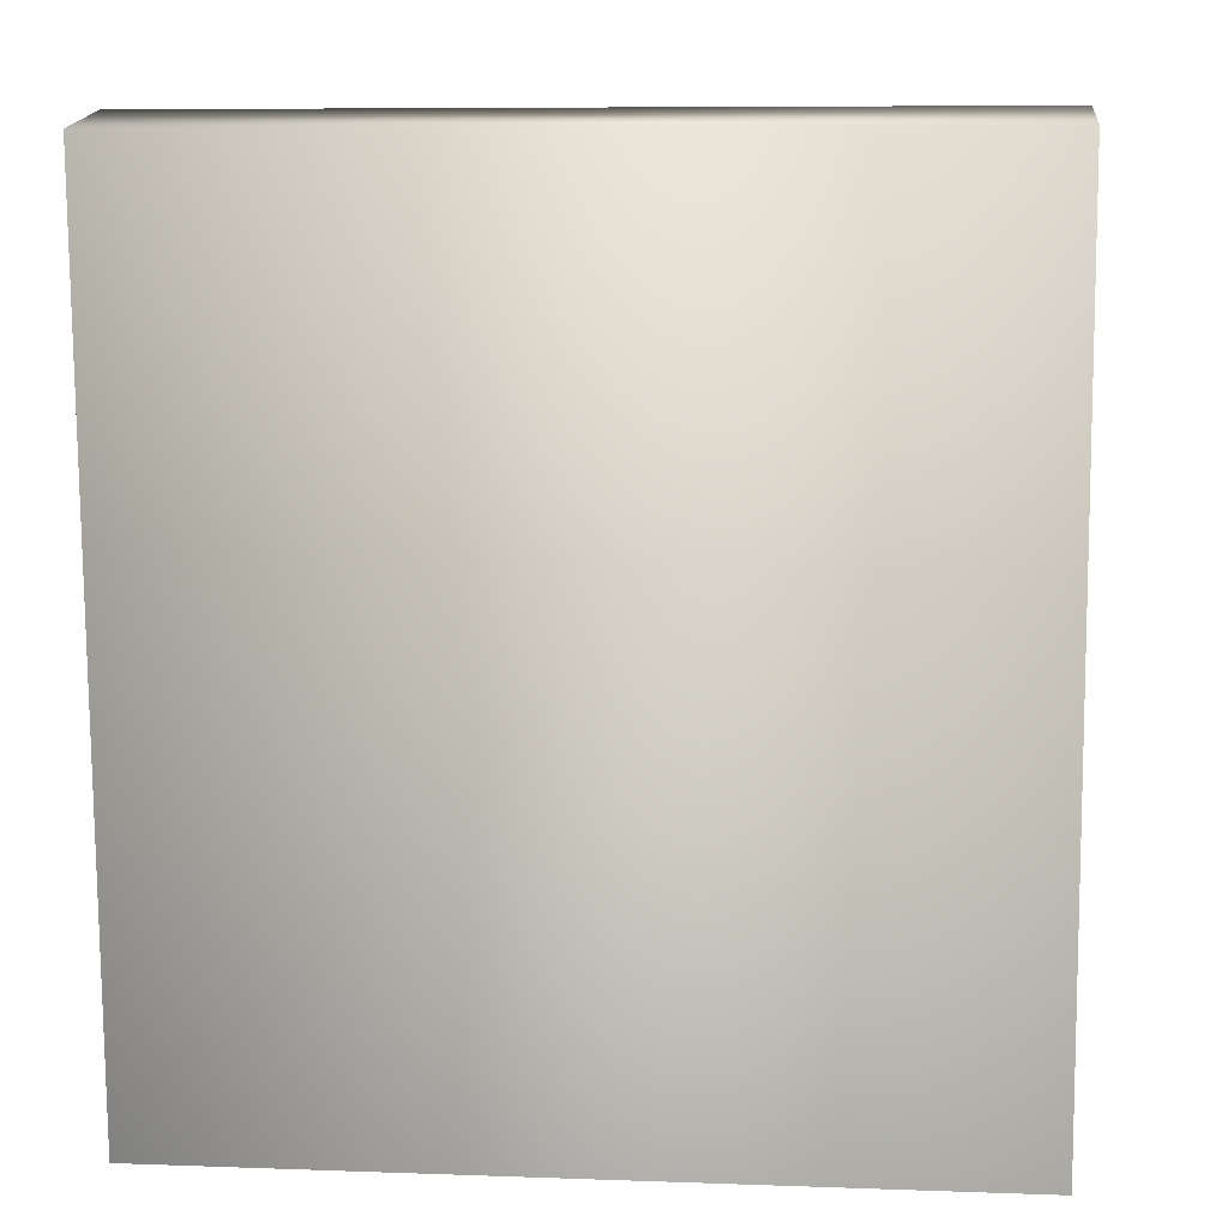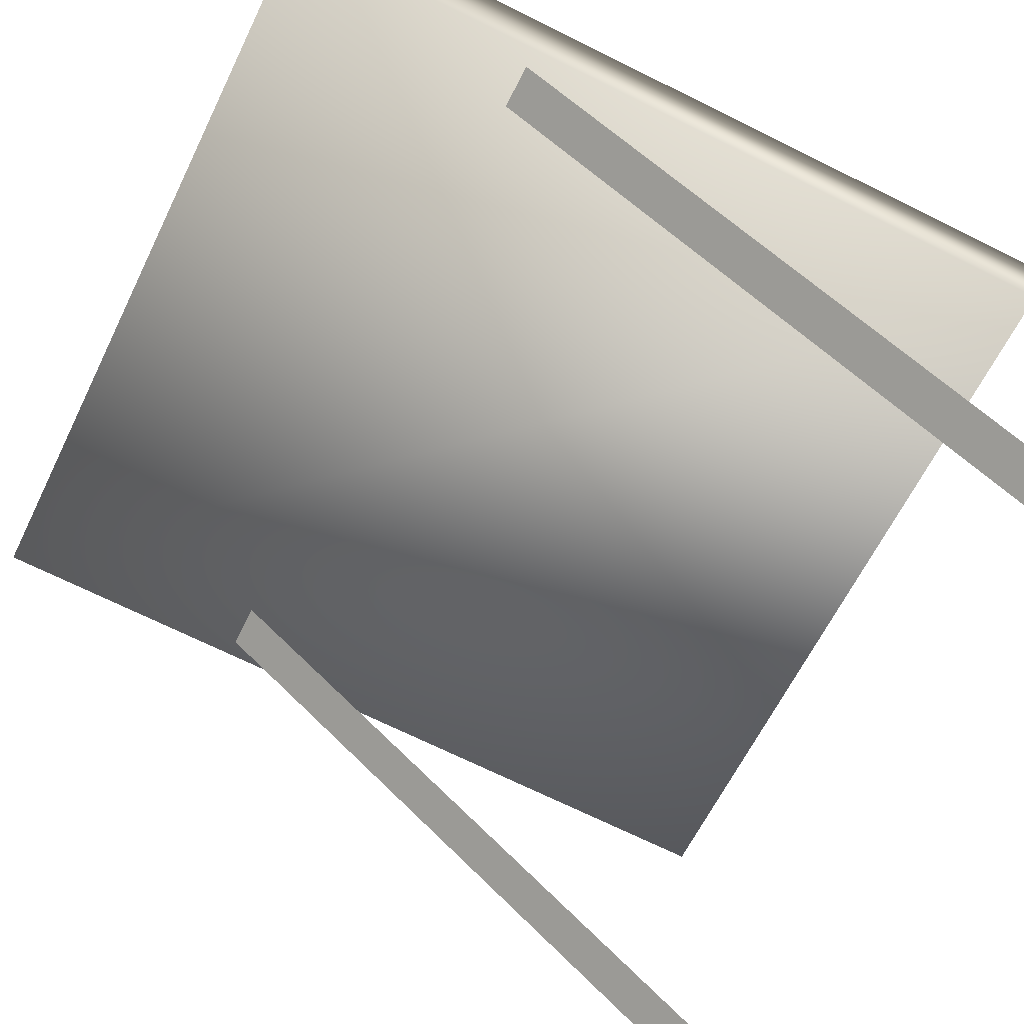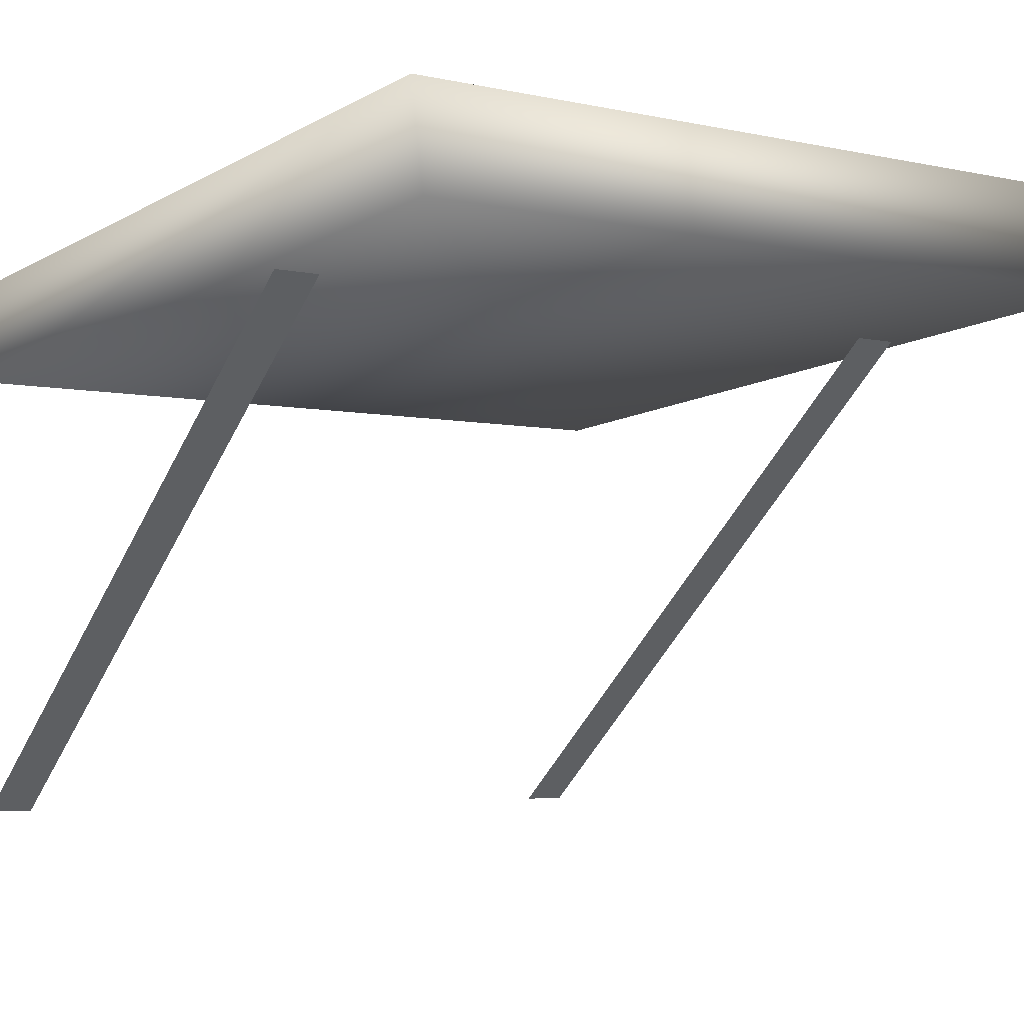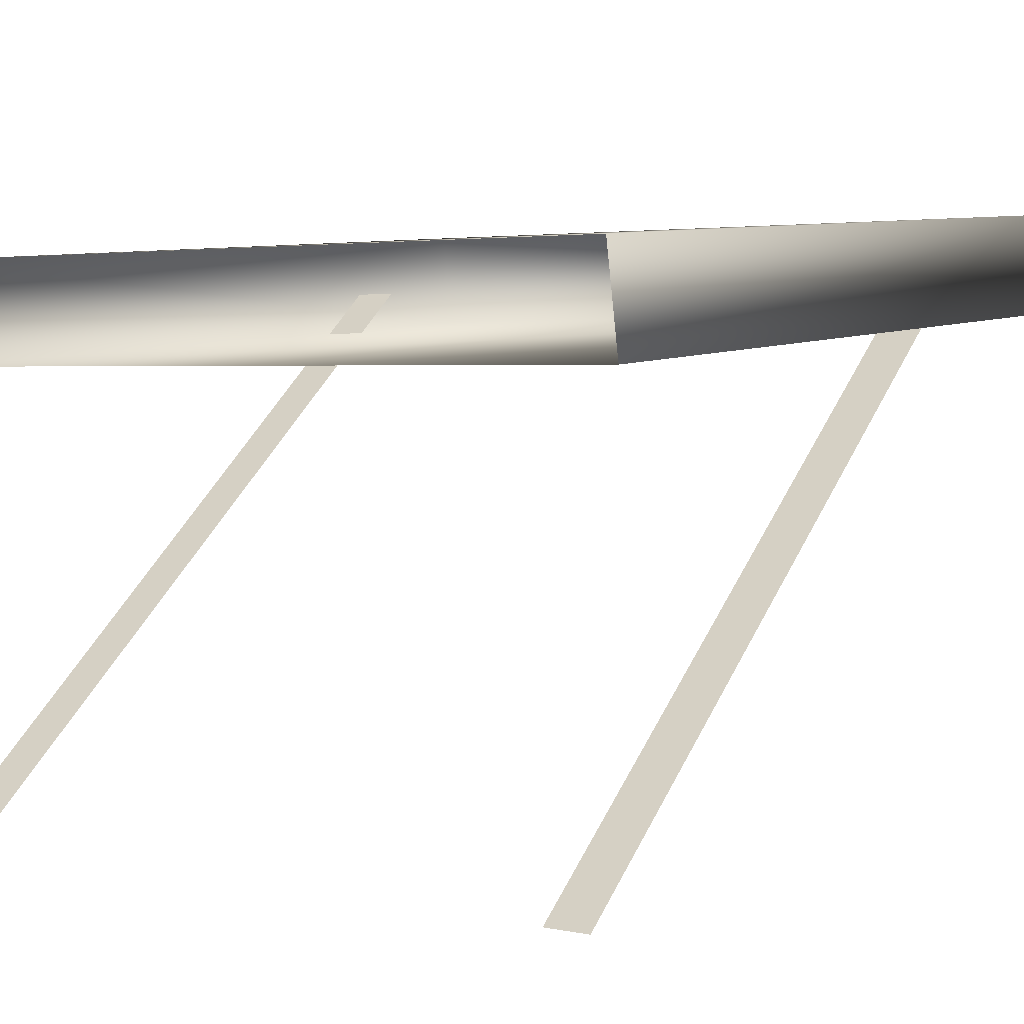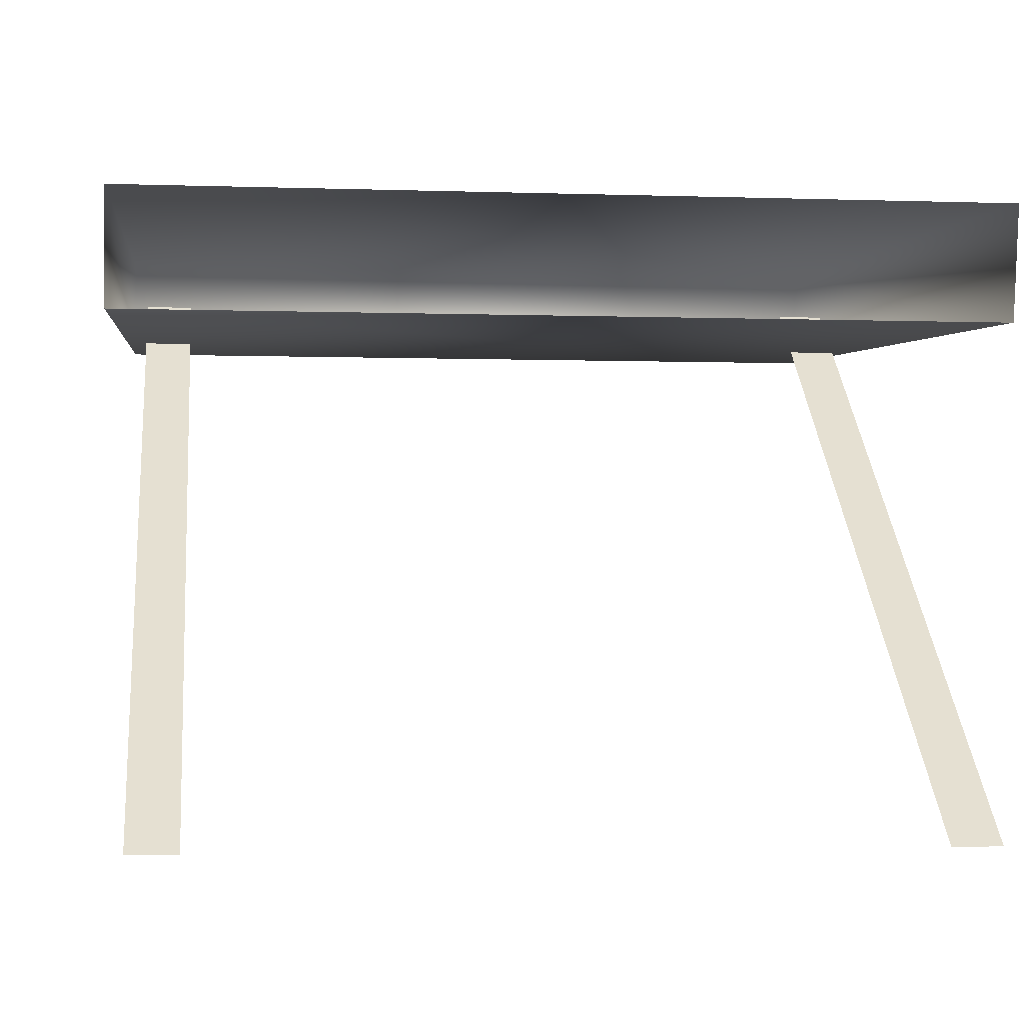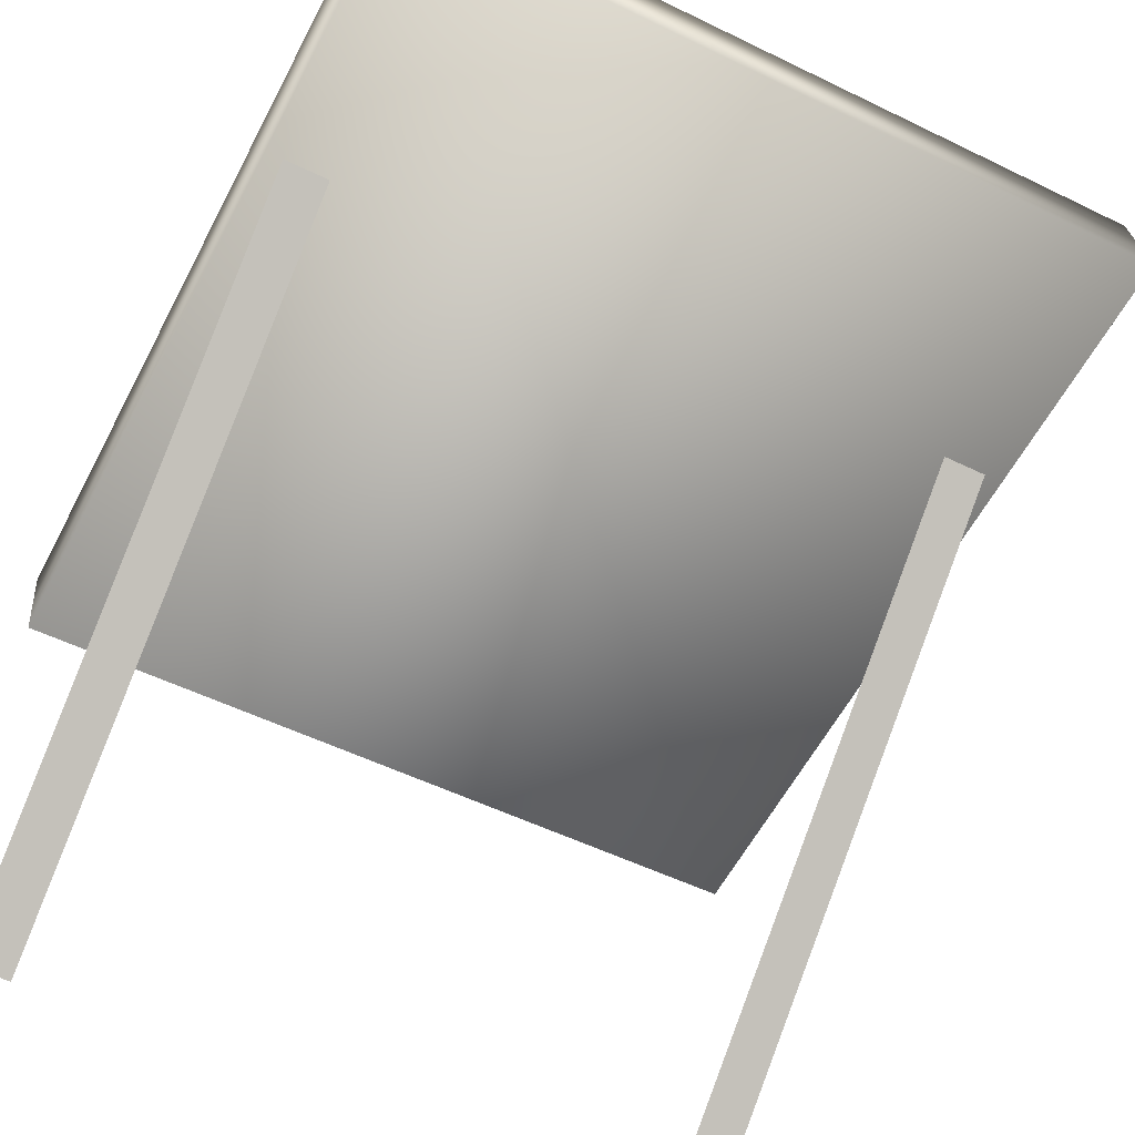
<metadata>
{"format":"obj","ext":"obj","renderer":"f3d","projection":"perspective","resolution":1024,"background":"white","views":[{"elev":7.6,"azim":5.9,"up":"+Y"},{"elev":-62.1,"azim":-115.9,"up":"+Z"},{"elev":-4.6,"azim":144.5,"up":"+Z"},{"elev":3.1,"azim":35.2,"up":"+Z"},{"elev":-3.0,"azim":-6.8,"up":"+Z"},{"elev":-53.5,"azim":152.5,"up":"+Z"}]}
</metadata>
<code>
g febg_coinrush_001_jewelboxcap_01
v 0.2626 0.7545 0.3313
v 0.2626 0.1926 0.2921
v -0.2626 0.1926 0.2921
v -0.2626 0.7545 0.3313
v 0.2626 0.7669 0.2627
v 0.2626 0.7545 0.3313
v -0.2626 0.7545 0.3313
v -0.2626 0.7669 0.2627
v -0.2626 0.205 0.224
v 0.2626 0.205 0.224
v -0.2626 0.7669 0.2627
v -0.2626 0.7545 0.3313
v -0.2626 0.1926 0.2921
v -0.2626 0.205 0.224
v 0.2626 0.205 0.224
v 0.2626 0.1926 0.2921
v 0.2626 0.7545 0.3313
v 0.2626 0.7669 0.2627
v 0.2509 0.6272 0.2815
v 0.2198 0.6272 0.2815
v 0.2198 0.1968 -0.07972
v 0.2509 0.1968 -0.07972
v -0.2184 0.6272 0.2815
v -0.2495 0.6272 0.2815
v -0.2495 0.1968 -0.07972
v -0.2184 0.1968 -0.07972
g febg_coinrush_001_jewelboxcap_01_0
f 3 2 1
f 4 3 1
f 7 6 5
f 8 7 5
f 9 8 5
f 10 9 5
f 13 12 11
f 14 13 11
f 17 16 15
f 18 17 15
f 21 20 19
f 22 21 19
f 25 24 23
f 26 25 23

</code>
